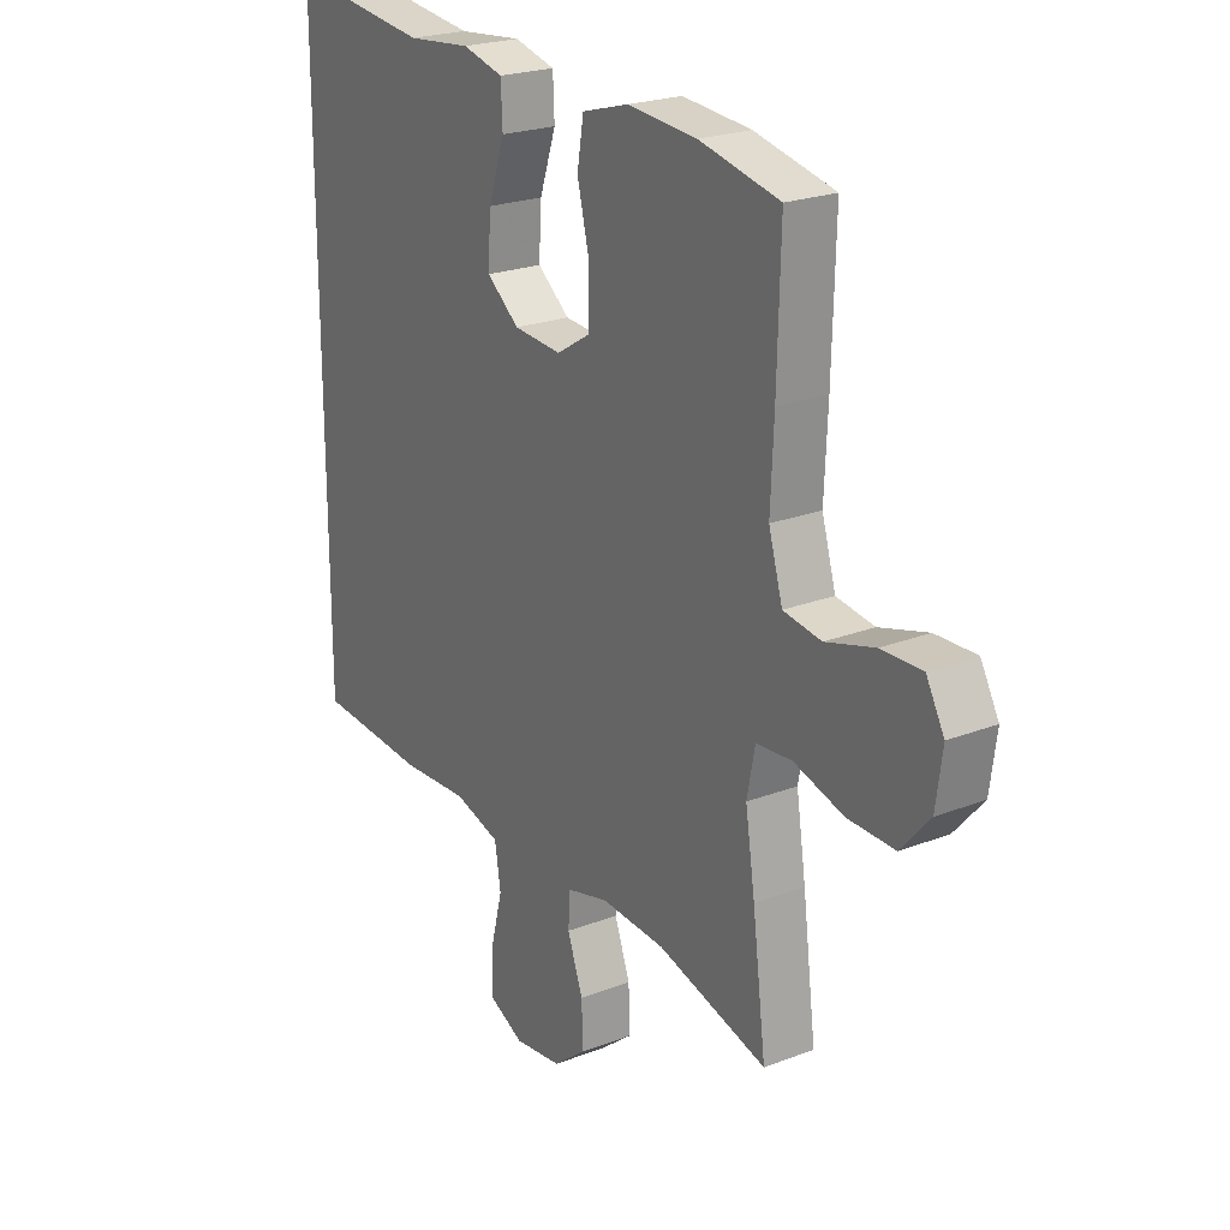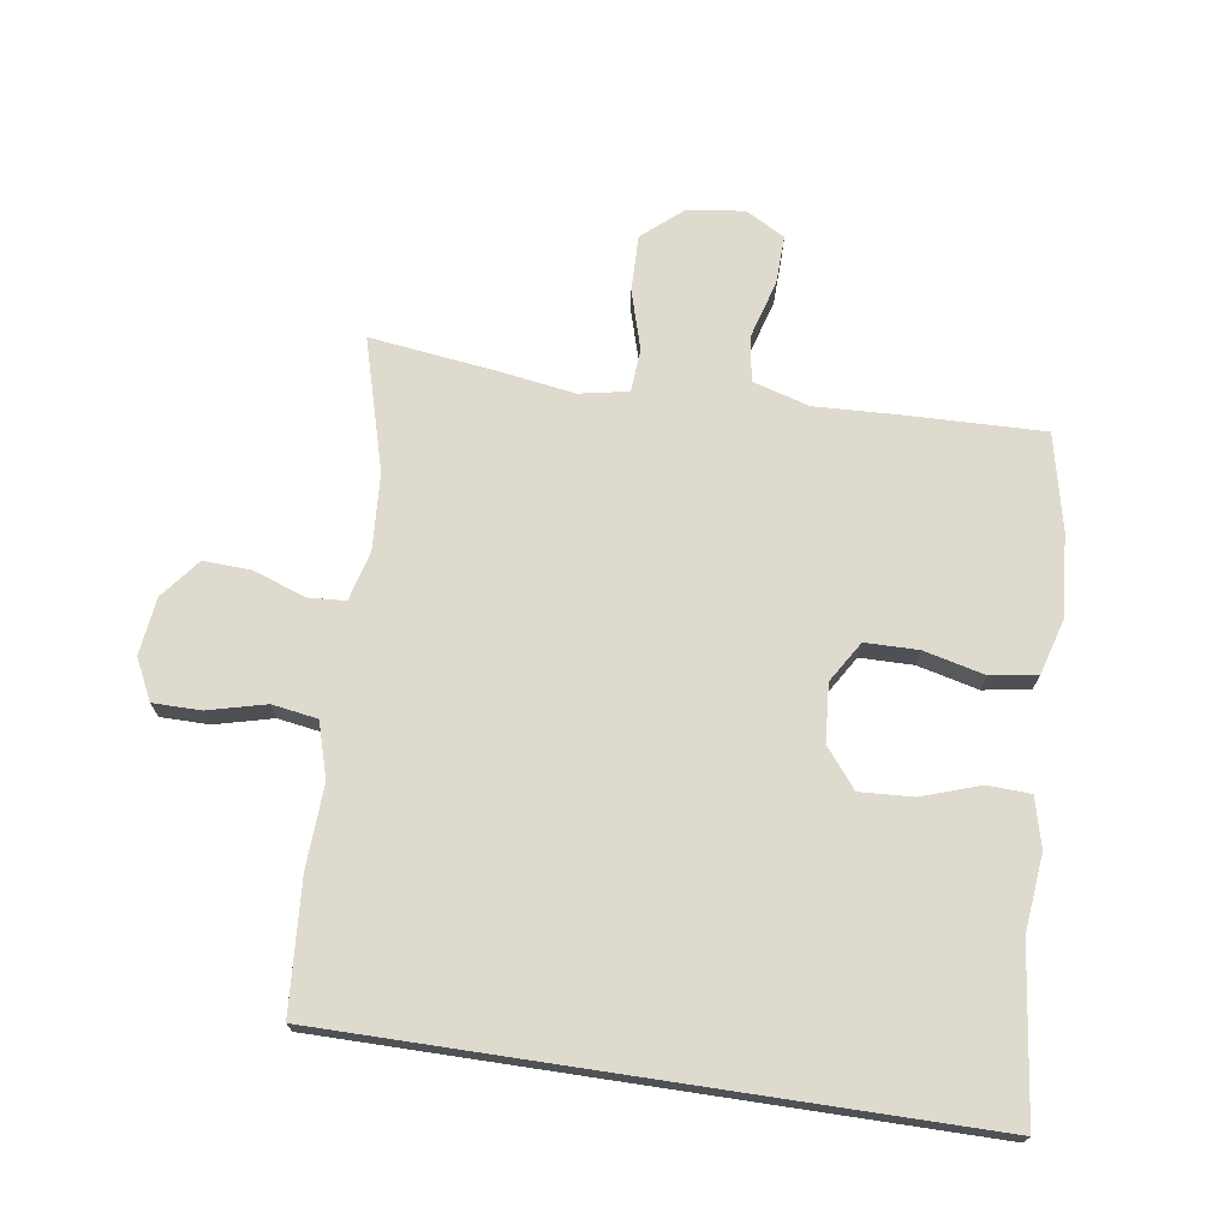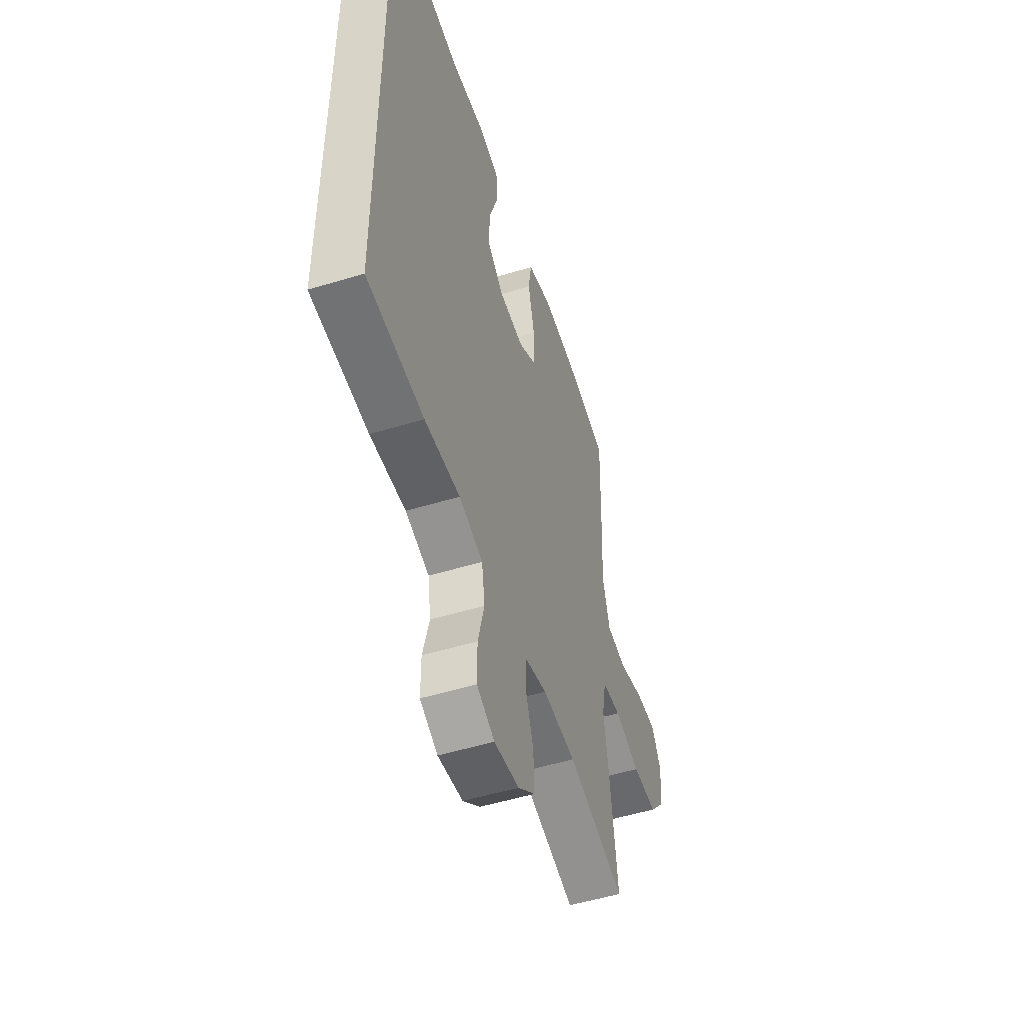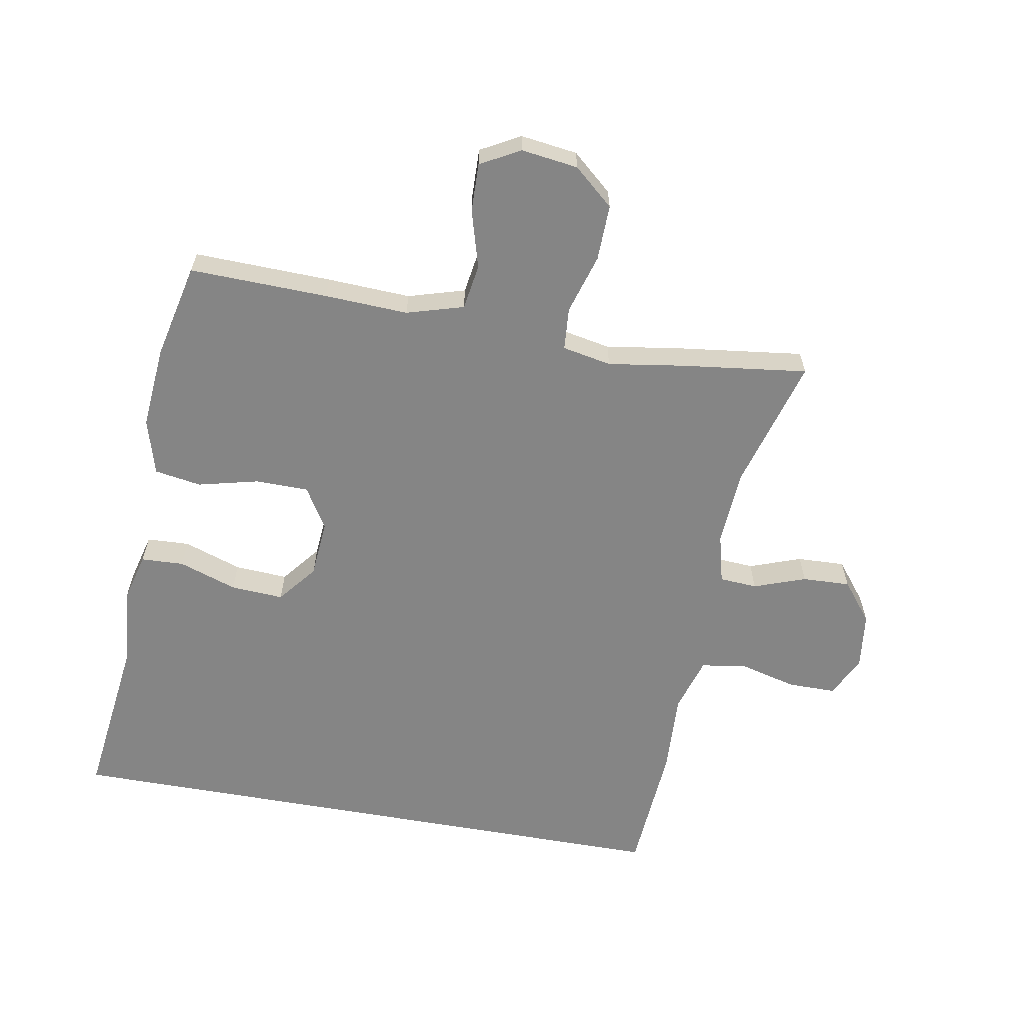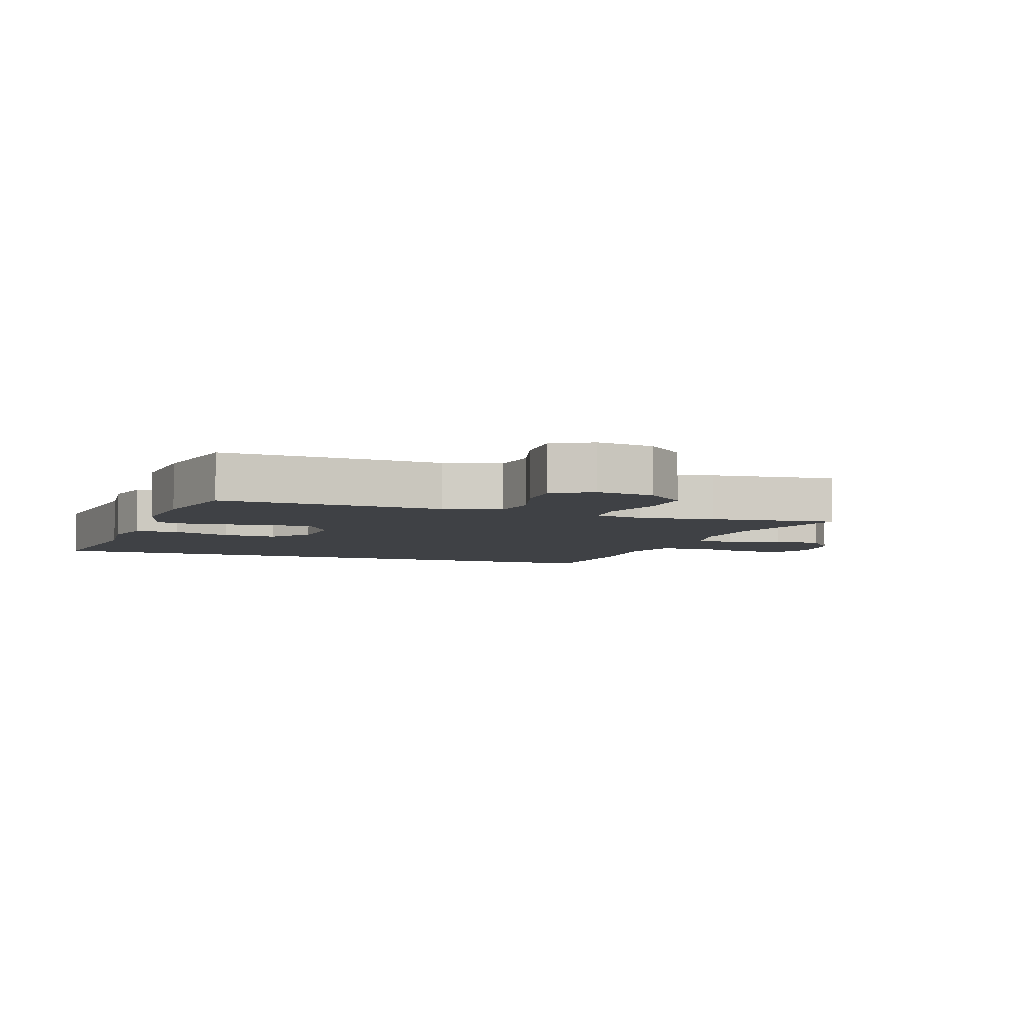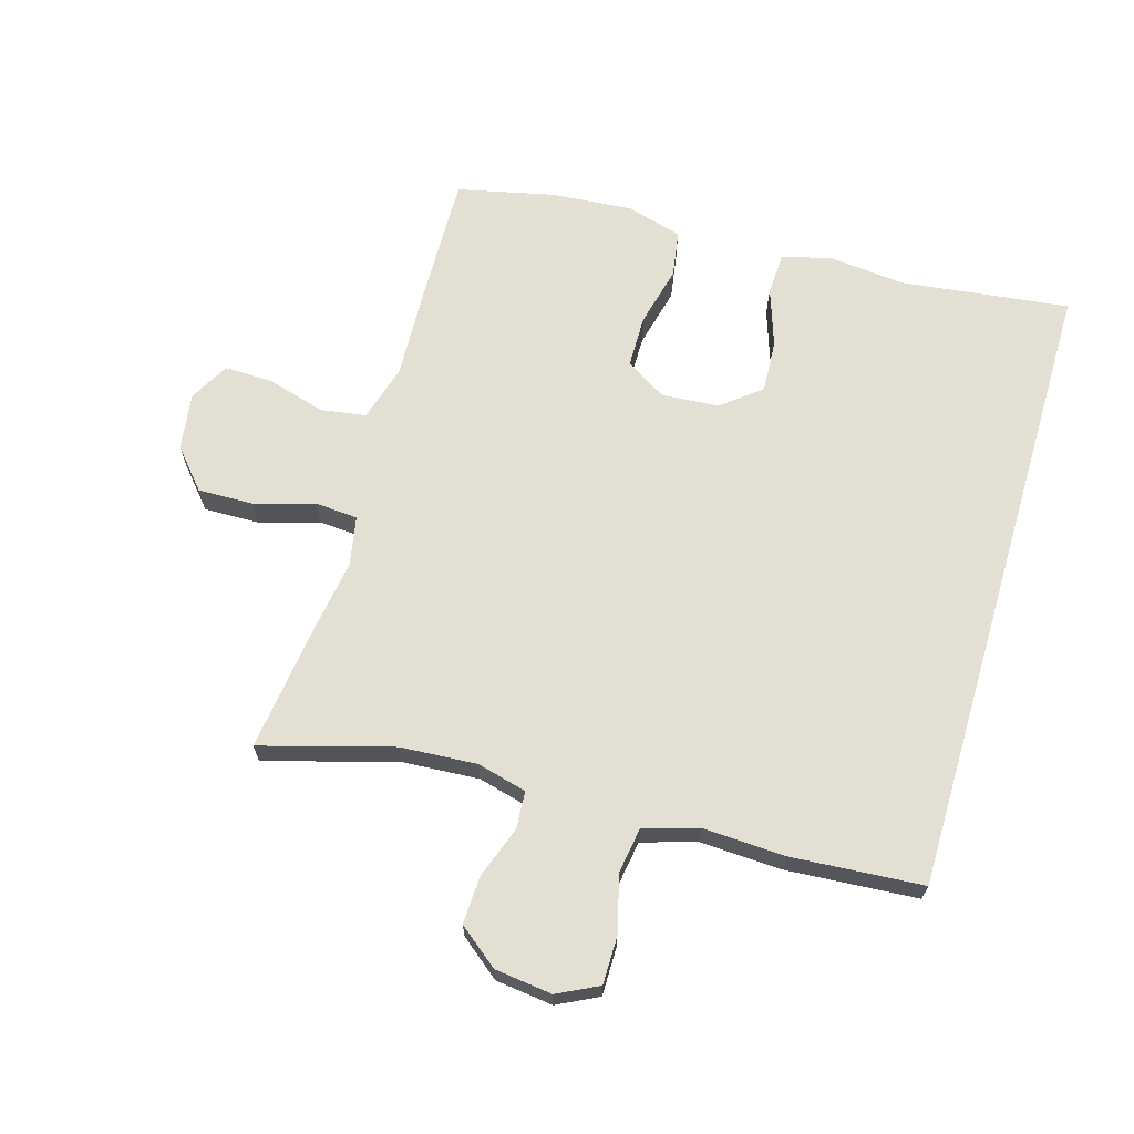
<metadata>
{"format":"obj","ext":"obj","renderer":"f3d","projection":"perspective","resolution":1024,"background":"white","views":[{"elev":22.8,"azim":56.5,"up":"+Z"},{"elev":71.3,"azim":-81.4,"up":"+Y"},{"elev":-51.6,"azim":-71.7,"up":"+Z"},{"elev":-61.8,"azim":79.9,"up":"+Y"},{"elev":-5.6,"azim":70.7,"up":"+Y"},{"elev":66.7,"azim":-163.5,"up":"+Y"}]}
</metadata>
<code>
v -0.5 0.07 0.568
v -0.236 0.07 0.535
v -0.116 0.07 0.547
v -0.039 0.07 0.527
v -0.036 0.07 0.46
v -0.067 0.07 0.369
v -0.072 0.07 0.286
v -0.011 0.07 0.237
v 0.079 0.07 0.23
v 0.143 0.07 0.269
v 0.144 0.07 0.352
v 0.121 0.07 0.447
v 0.133 0.07 0.52
v 0.221 0.07 0.545
v 0.35 0.07 0.534
v 0.5 0.07 0.5
v 0.494 0.07 0.284
v 0.488 0.07 0.153
v 0.514 0.07 0.064
v 0.585 0.07 0.053
v 0.676 0.07 0.079
v 0.752 0.07 0.081
v 0.786 0.07 0.019
v 0.774 0.07 -0.07
v 0.72 0.07 -0.132
v 0.632 0.07 -0.13
v 0.539 0.07 -0.102
v 0.472 0.07 -0.107
v 0.457 0.07 -0.184
v 0.475 0.07 -0.302
v 0.5 0.07 -0.5
v 0.294 0.07 -0.441
v 0.174 0.07 -0.433
v 0.096 0.07 -0.453
v 0.092 0.07 -0.512
v 0.121 0.07 -0.593
v 0.124 0.07 -0.668
v 0.062 0.07 -0.717
v -0.028 0.07 -0.728
v -0.092 0.07 -0.696
v -0.092 0.07 -0.621
v -0.069 0.07 -0.531
v -0.08 0.07 -0.46
v -0.166 0.07 -0.434
v -0.294 0.07 -0.44
v -0.5 0.07 -0.425
v -0.5 0 0.568
v -0.236 0 0.535
v -0.116 0 0.547
v -0.039 0 0.527
v -0.036 0 0.46
v -0.067 0 0.369
v -0.072 0 0.286
v -0.011 0 0.237
v 0.079 0 0.23
v 0.143 0 0.269
v 0.144 0 0.352
v 0.121 0 0.447
v 0.133 0 0.52
v 0.221 0 0.545
v 0.35 0 0.534
v 0.5 0 0.5
v 0.494 0 0.284
v 0.488 0 0.153
v 0.514 0 0.064
v 0.585 0 0.053
v 0.676 0 0.079
v 0.752 0 0.081
v 0.786 0 0.019
v 0.774 0 -0.07
v 0.72 0 -0.132
v 0.632 0 -0.13
v 0.539 0 -0.102
v 0.472 0 -0.107
v 0.457 0 -0.184
v 0.475 0 -0.302
v 0.5 0 -0.5
v 0.294 0 -0.441
v 0.174 0 -0.433
v 0.096 0 -0.453
v 0.092 0 -0.512
v 0.121 0 -0.593
v 0.124 0 -0.668
v 0.062 0 -0.717
v -0.028 0 -0.728
v -0.092 0 -0.696
v -0.092 0 -0.621
v -0.069 0 -0.531
v -0.08 0 -0.46
v -0.166 0 -0.434
v -0.294 0 -0.44
v -0.5 0 -0.425
f 46 1 2
f 45 46 2
f 44 45 2
f 43 44 2 3
f 42 43 3
f 40 41 42
f 39 40 42
f 38 39 42
f 37 38 42
f 36 37 42
f 35 36 42
f 34 35 42
f 29 30 31 32
f 28 29 32 33
f 25 26 27
f 24 25 27
f 23 24 27
f 22 23 27
f 21 22 27
f 20 21 27
f 19 20 27 28
f 28 33 34
f 19 28 34
f 18 19 34
f 16 17 18
f 15 16 18
f 14 15 18
f 13 14 18
f 12 13 18
f 11 12 18
f 3 4 5 6
f 3 6 7
f 42 3 7
f 34 42 7 8
f 18 34 8 9
f 10 11 18
f 9 10 18
f 48 47 92
f 48 92 91
f 48 91 90
f 49 48 90 89
f 49 89 88
f 88 87 86
f 88 86 85
f 88 85 84
f 88 84 83
f 88 83 82
f 88 82 81
f 88 81 80
f 78 77 76 75
f 79 78 75 74
f 73 72 71
f 73 71 70
f 73 70 69
f 73 69 68
f 73 68 67
f 73 67 66
f 74 73 66 65
f 80 79 74
f 80 74 65
f 80 65 64
f 64 63 62
f 64 62 61
f 64 61 60
f 64 60 59
f 64 59 58
f 64 58 57
f 52 51 50 49
f 53 52 49
f 53 49 88
f 54 53 88 80
f 55 54 80 64
f 64 57 56
f 64 56 55
f 1 47 48 2
f 2 48 49 3
f 3 49 50 4
f 4 50 51 5
f 5 51 52 6
f 6 52 53 7
f 7 53 54 8
f 8 54 55 9
f 9 55 56 10
f 10 56 57 11
f 11 57 58 12
f 12 58 59 13
f 13 59 60 14
f 14 60 61 15
f 15 61 62 16
f 16 62 63 17
f 17 63 64 18
f 18 64 65 19
f 19 65 66 20
f 20 66 67 21
f 21 67 68 22
f 22 68 69 23
f 23 69 70 24
f 24 70 71 25
f 25 71 72 26
f 26 72 73 27
f 27 73 74 28
f 28 74 75 29
f 29 75 76 30
f 30 76 77 31
f 31 77 78 32
f 32 78 79 33
f 33 79 80 34
f 34 80 81 35
f 35 81 82 36
f 36 82 83 37
f 37 83 84 38
f 38 84 85 39
f 39 85 86 40
f 40 86 87 41
f 41 87 88 42
f 42 88 89 43
f 43 89 90 44
f 44 90 91 45
f 45 91 92 46
f 46 92 47 1

</code>
